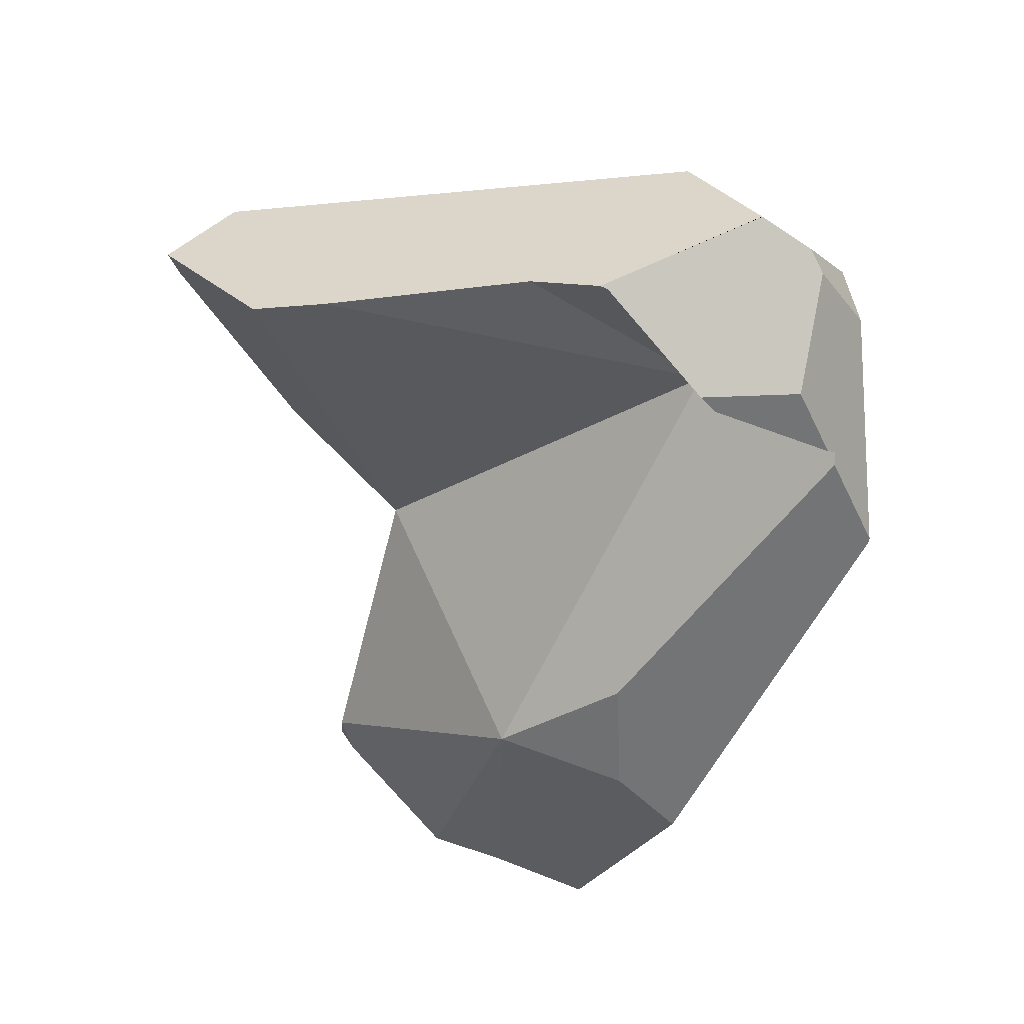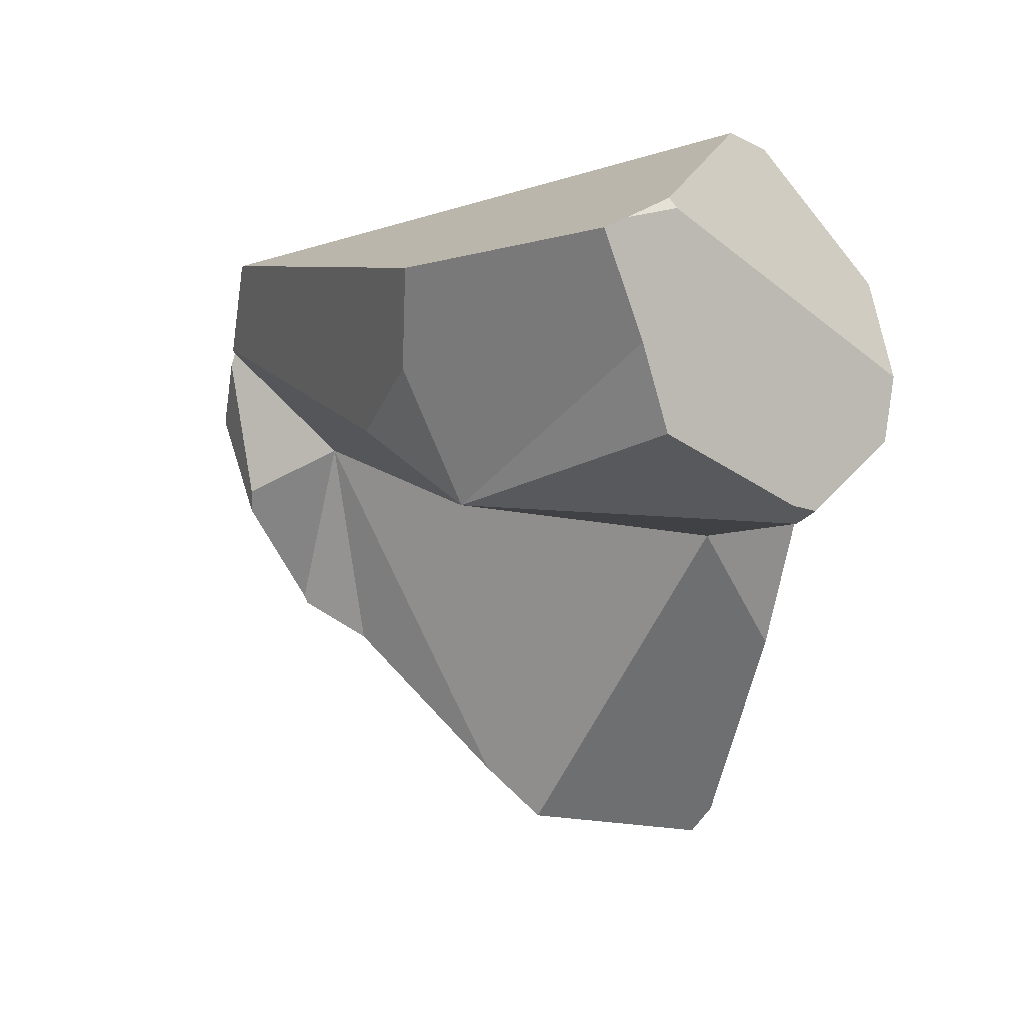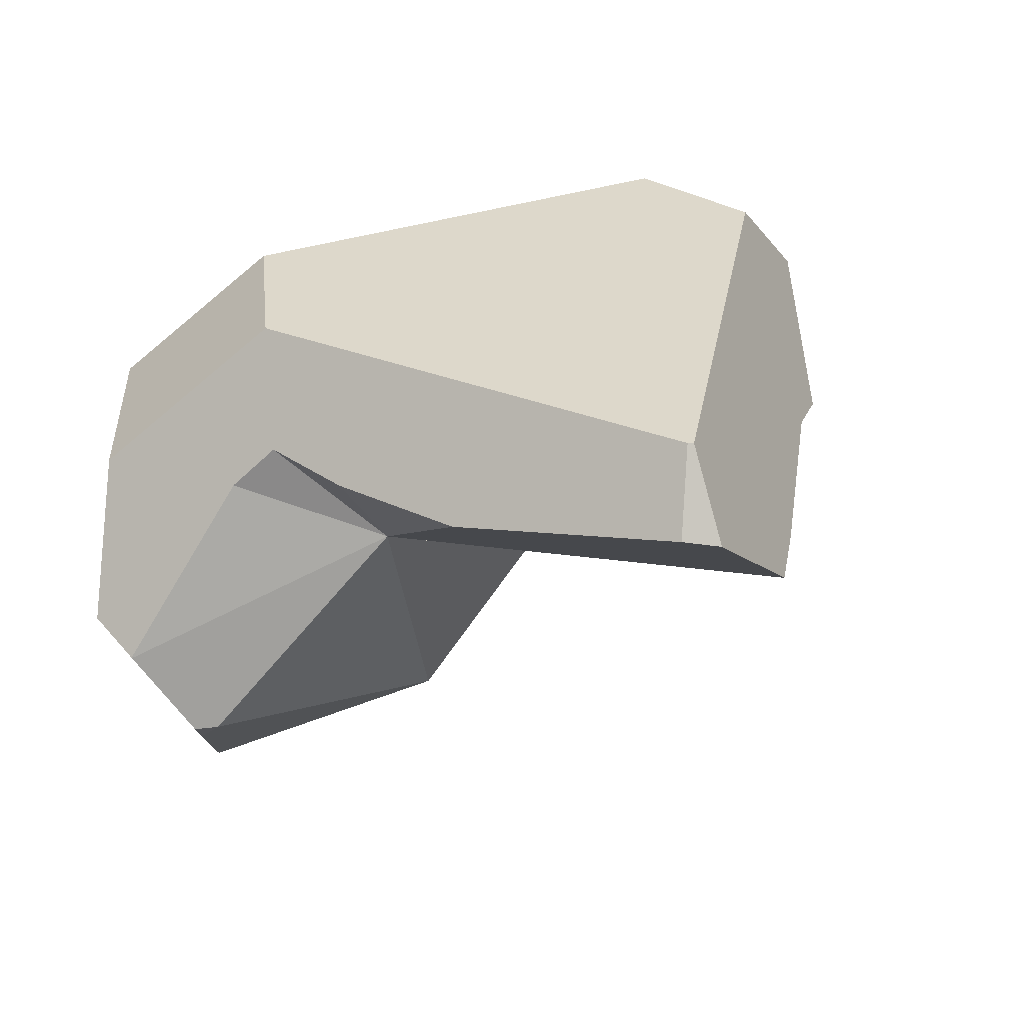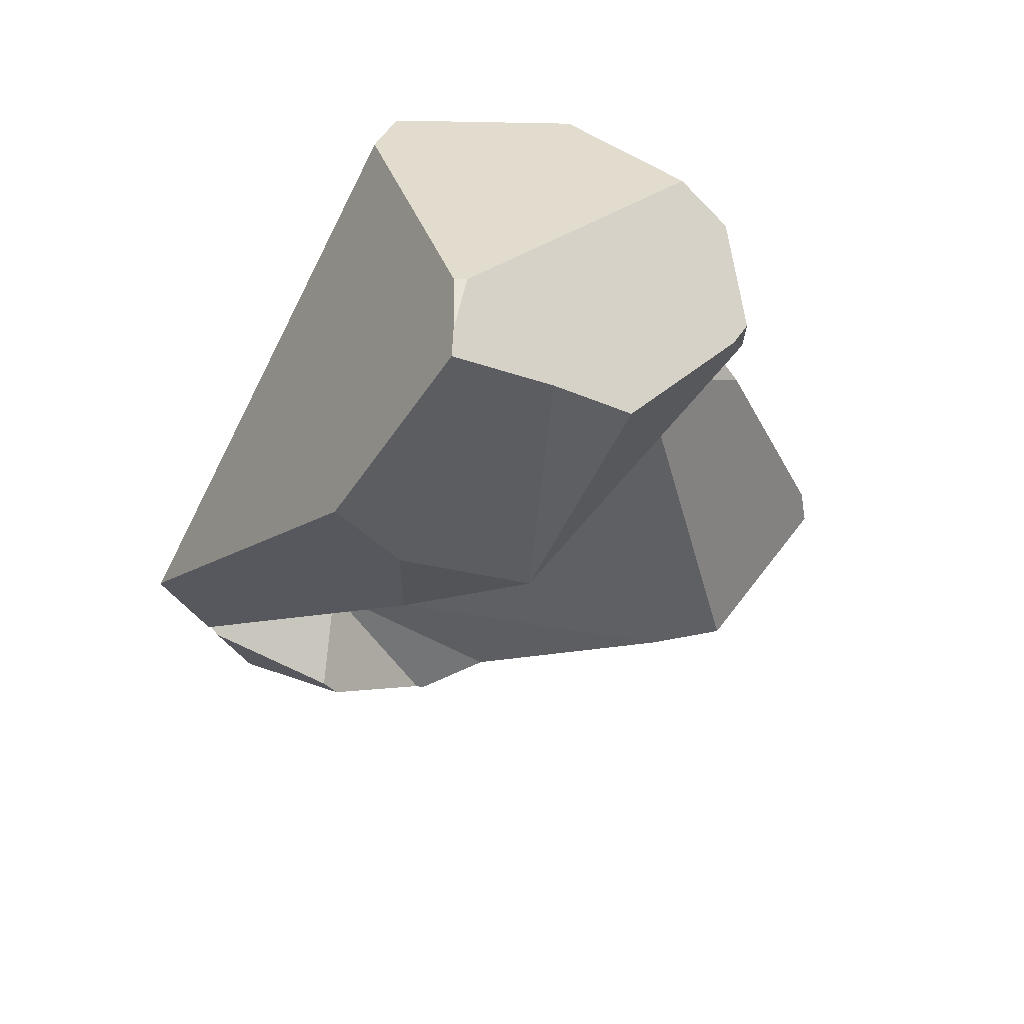
<metadata>
{"format":"obj","ext":"obj","renderer":"f3d","projection":"perspective","resolution":1024,"background":"white","views":[{"elev":-27.5,"azim":50.5,"up":"+Z"},{"elev":11.1,"azim":-148.9,"up":"+Y"},{"elev":36.1,"azim":-42.8,"up":"+Z"},{"elev":-50.5,"azim":-133.2,"up":"+Z"}]}
</metadata>
<code>
v -0.7459 -1.994 -0.9738
v -0.3504 -2.018 -0.6484
v -0.8696 -2.075 -0.6331
v -0.6024 -1.931 -0.9426
v -0.3504 -2.018 -0.6484
v -0.7459 -1.994 -0.9738
v -0.2719 -1.883 -0.751
v -0.2651 -1.89 -0.7385
v -0.2651 -1.89 -0.7385
v -0.2865 -2.062 -0.7384
v -0.3504 -2.018 -0.6484
v -0.263 -1.903 -0.7433
v -0.2309 -1.974 -0.7157
v -0.2865 -2.062 -0.7384
v -0.263 -1.903 -0.7433
v -0.265 -2.056 -0.7263
v -0.2274 -1.982 -0.7126
v -0.2274 -1.982 -0.7126
v -0.1834 -2.074 -0.5348
v -0.265 -2.056 -0.7263
v -0.1832 -2.073 -0.5351
v -0.1884 -1.99 -0.6219
v -0.1745 -2.036 -0.55
v -0.1731 -2.03 -0.5524
v -0.1798 -1.992 -0.6019
v -0.1703 -2.003 -0.5709
v -0.1716 -1.993 -0.5828
v -0.1798 -1.992 -0.6019
v -0.1819 -1.962 -0.5857
v -0.1716 -1.993 -0.5828
v -0.2198 -1.88 -0.6197
v -0.2036 -1.897 -0.5918
v -0.2036 -1.897 -0.5918
v -0.2198 -1.88 -0.6197
v -0.2069 -1.918 -0.5318
v -0.2036 -1.897 -0.5918
v -0.2069 -1.918 -0.5318
v -0.1819 -1.962 -0.5857
v -0.1834 -1.977 -0.549
v -0.1716 -1.993 -0.5828
v -0.174 -2 -0.5558
v -0.1703 -2.003 -0.5709
v -0.169 -2.013 -0.5594
v -0.169 -2.013 -0.5594
v -0.169 -2.013 -0.5594
v -0.2584 -1.92 -0.4752
v -0.1731 -2.03 -0.5524
v -0.174 -2 -0.5558
v -0.1834 -1.977 -0.549
v -0.2069 -1.918 -0.5318
v -0.2584 -1.92 -0.4752
v -0.4371 -1.869 -0.4331
v -0.2975 -1.922 -0.4321
v -0.298 -1.922 -0.4316
v -0.298 -1.922 -0.4316
v -0.4371 -1.869 -0.4331
v -0.2947 -1.973 -0.4277
v -0.2975 -1.922 -0.4321
v -0.298 -1.922 -0.4316
v -0.2947 -1.973 -0.4277
v -0.1745 -2.036 -0.55
v -0.1832 -2.073 -0.5351
v -0.2911 -2.03 -0.4234
v -0.2911 -2.03 -0.4234
v -0.8576 -2.015 -0.414
v -0.2889 -2.063 -0.4208
v -0.2889 -2.063 -0.4208
v -0.2627 -2.084 -0.4464
v -0.1834 -2.074 -0.5346
v -0.1834 -2.074 -0.5348
v -0.1834 -2.074 -0.5346
v -0.2826 -2.106 -0.7184
v -0.269 -2.064 -0.7277
v -0.269 -2.064 -0.7277
v -0.2812 -2.088 -0.7322
v -0.2865 -2.062 -0.7384
v -0.2812 -2.088 -0.7322
v -0.2826 -2.106 -0.7184
v -0.3504 -2.018 -0.6484
v -0.2885 -2.183 -0.6611
v -0.291 -2.216 -0.6365
v -0.3504 -2.018 -0.6484
v -0.291 -2.216 -0.6365
v -0.3651 -2.266 -0.6095
v -0.3504 -2.018 -0.6484
v -0.3651 -2.266 -0.6095
v -0.5525 -2.415 -0.6074
v -0.3504 -2.018 -0.6484
v -0.5525 -2.415 -0.6074
v -0.8696 -2.075 -0.6331
v -0.6226 -2.467 -0.6012
v -0.7707 -2.501 -0.4638
v -0.8696 -2.075 -0.6331
v -0.6226 -2.467 -0.6012
v -0.7803 -2.488 -0.4635
v -0.8642 -2.302 -0.5051
v -0.897 -2.222 -0.5255
v -0.8696 -2.075 -0.6331
v -0.897 -2.222 -0.5255
v -0.9339 -2.072 -0.5309
v -0.8696 -2.075 -0.6331
v -0.9339 -2.072 -0.5309
v -0.9499 -1.974 -0.5239
v -0.8696 -2.075 -0.6331
v -0.9499 -1.974 -0.5239
v -0.9899 -1.947 -0.5688
v -1.138 -1.923 -0.757
v -0.8696 -2.075 -0.6331
v -0.9899 -1.947 -0.5688
v -1.138 -1.924 -0.7576
v -1.138 -1.924 -0.7576
v -1.08 -2.002 -0.8484
v -0.8696 -2.075 -0.6331
v -1.136 -1.927 -0.7624
v -1.104 -1.982 -0.8444
v -1.102 -1.986 -0.8494
v -1.08 -2.002 -0.8484
v -1.102 -1.986 -0.8494
v -1.088 -1.977 -0.8749
v -1.088 -1.977 -0.8749
v -0.7459 -1.994 -0.9738
v -1.08 -2.002 -0.8484
v -1.01 -1.891 -1.007
v -1.006 -1.875 -1.009
v -0.7459 -1.994 -0.9738
v -1.01 -1.891 -1.007
v -0.9884 -1.799 -1.022
v -0.7459 -1.994 -0.9738
v -0.9884 -1.799 -1.022
v -0.983 -1.778 -1.026
v -0.804 -1.719 -1.039
v -0.7622 -1.728 -1.036
v -0.695 -1.847 -1.008
v -0.7459 -1.994 -0.9738
v -0.695 -1.847 -1.008
v -0.6024 -1.931 -0.9426
v -0.2732 -1.881 -0.7521
v -0.6024 -1.931 -0.9426
v -0.695 -1.847 -1.008
v -0.2719 -1.883 -0.751
v -0.2732 -1.881 -0.7521
v -0.2651 -1.89 -0.7385
v -0.2719 -1.883 -0.751
v -0.286 -1.852 -0.7632
v -0.2433 -1.855 -0.6601
v -0.3 -1.821 -0.7752
v -0.3181 -1.781 -0.7908
v -0.3204 -1.776 -0.7928
v -0.3204 -1.776 -0.7928
v -0.3243 -1.773 -0.7954
v -0.2433 -1.855 -0.6601
v -0.3243 -1.773 -0.7954
v -0.3204 -1.776 -0.7928
v -0.3321 -1.773 -0.8001
v -0.3321 -1.773 -0.8001
v -0.3402 -1.769 -0.7916
v -0.3243 -1.773 -0.7954
v -0.3582 -1.77 -0.816
v -0.3461 -1.767 -0.7902
v -0.4009 -1.752 -0.777
v -0.4368 -1.763 -0.8638
v -0.4281 -1.744 -0.7705
v -0.4727 -1.76 -0.8856
v -0.5816 -1.7 -0.7335
v -0.5816 -1.7 -0.7335
v -0.8833 -1.653 -0.5583
v -0.4281 -1.744 -0.7705
v -0.9053 -1.614 -0.6396
v -0.9046 -1.613 -0.6438
v -0.8242 -1.631 -0.6751
v -0.9025 -1.609 -0.6562
v -0.8242 -1.631 -0.6751
v -0.9128 -1.615 -0.6941
v -0.9025 -1.609 -0.6562
v -0.9601 -1.644 -0.8678
v -0.9601 -1.644 -0.8678
v -1.099 -1.822 -0.6767
v -0.9128 -1.615 -0.6941
v -1.096 -1.801 -0.8054
v -1.138 -1.856 -0.7374
v -1.138 -1.921 -0.7564
v -1.099 -1.822 -0.6767
v -1.138 -1.856 -0.7374
v -0.9899 -1.947 -0.5688
v -1.138 -1.923 -0.757
v -1.138 -1.921 -0.7564
v -1.138 -1.924 -0.7576
v -1.138 -1.923 -0.757
v -1.136 -1.927 -0.7624
v -1.138 -1.856 -0.7374
v -1.096 -1.801 -0.8054
v -1.104 -1.982 -0.8444
v -1.088 -1.977 -0.8749
v -1.102 -1.986 -0.8494
v -1.01 -1.891 -1.007
v -1.006 -1.875 -1.009
v -1.042 -1.731 -0.892
v -0.9884 -1.799 -1.022
v -1.027 -1.712 -0.9163
v -1.027 -1.712 -0.9163
v -1.042 -1.731 -0.892
v -1.009 -1.687 -0.9464
v -1.004 -1.681 -0.954
v -1.009 -1.687 -0.9464
v -1.004 -1.681 -0.954
v -0.983 -1.778 -1.026
v -0.9672 -1.719 -1.04
v -0.9961 -1.67 -0.9672
v -0.9961 -1.67 -0.9672
v -0.987 -1.66 -0.9667
v -0.9961 -1.67 -0.9672
v -0.987 -1.66 -0.9667
v -0.9855 -1.673 -0.9894
v -0.9855 -1.673 -0.9894
v -0.9585 -1.686 -1.048
v -0.9672 -1.719 -1.04
v -0.9585 -1.686 -1.048
v -0.9585 -1.686 -1.048
v -0.804 -1.719 -1.039
v -0.9701 -1.677 -1.022
v -0.987 -1.66 -0.9667
v -0.9701 -1.677 -1.022
v -0.9701 -1.677 -1.022
v -0.7622 -1.728 -1.036
v -0.7201 -1.737 -1.034
v -0.7162 -1.738 -1.034
v -0.7162 -1.738 -1.034
v -0.4727 -1.76 -0.8856
v -0.7201 -1.737 -1.034
v -0.7162 -1.738 -1.034
v -0.4368 -1.763 -0.8638
v -0.3582 -1.77 -0.816
v -0.286 -1.852 -0.7632
v -0.3 -1.821 -0.7752
v -0.3181 -1.781 -0.7908
v -1.047 -1.776 -0.5955
v -0.9153 -1.875 -0.4498
v -1.047 -1.775 -0.5942
v -0.9153 -1.875 -0.4498
v -0.9407 -1.659 -0.5925
v -1.047 -1.775 -0.5942
v -0.9392 -1.657 -0.5925
v -0.9407 -1.659 -0.5925
v -0.9392 -1.657 -0.5925
v -0.9053 -1.614 -0.6396
v -1.047 -1.776 -0.5955
v -1.047 -1.775 -0.5942
v -0.9046 -1.613 -0.6438
v -0.9025 -1.609 -0.6562
v -0.9133 -1.629 -0.5921
v -0.9133 -1.629 -0.5921
v -0.8833 -1.653 -0.5583
v -0.9133 -1.629 -0.5921
v -0.7995 -1.721 -0.4639
v -0.7995 -1.721 -0.4639
v -0.5869 -1.812 -0.4348
v -0.7756 -1.74 -0.4369
v -0.8612 -1.854 -0.4264
v -0.5869 -1.812 -0.4348
v -0.7756 -1.74 -0.4369
v -0.3402 -1.769 -0.7916
v -0.2267 -1.873 -0.6316
v -0.2267 -1.873 -0.6316
v -0.2309 -1.974 -0.7157
v -0.263 -1.903 -0.7433
v -0.1884 -1.99 -0.6219
v -0.2274 -1.982 -0.7126
v -0.3461 -1.767 -0.7902
v -0.4009 -1.752 -0.777
v -0.8662 -1.861 -0.4258
v -0.8907 -1.894 -0.4228
v -0.8576 -2.015 -0.414
v -0.8907 -1.894 -0.4228
v -0.9499 -1.974 -0.5239
v -0.9339 -2.072 -0.5309
v -0.8421 -2.072 -0.4098
v -0.8421 -2.072 -0.4098
v -0.2877 -2.082 -0.4193
v -0.2874 -2.086 -0.419
v -0.2835 -2.086 -0.4233
v -0.2877 -2.082 -0.4193
v -0.2874 -2.086 -0.419
v -0.2877 -2.082 -0.4194
v -0.2877 -2.082 -0.4194
v -0.2628 -2.084 -0.4464
v -0.282 -2.086 -0.425
v -0.2821 -2.086 -0.4249
v -0.3651 -2.266 -0.6095
v -0.2821 -2.086 -0.4249
v -0.2835 -2.086 -0.4233
v -0.2938 -2.225 -0.6345
v -0.282 -2.086 -0.425
v -0.2889 -2.218 -0.6301
v -0.2628 -2.084 -0.4464
v -0.2627 -2.084 -0.4464
v -0.2882 -2.217 -0.6294
v -0.1836 -2.075 -0.5343
v -0.1836 -2.075 -0.5343
v -0.1836 -2.075 -0.5344
v -0.1835 -2.074 -0.5346
v -0.2885 -2.183 -0.6611
v -0.1835 -2.074 -0.5346
v -0.1836 -2.075 -0.5344
v -0.2882 -2.217 -0.6294
v -0.1836 -2.075 -0.5343
v -0.291 -2.216 -0.6365
v -0.2889 -2.218 -0.6301
v -0.2938 -2.225 -0.6345
v -0.2938 -2.225 -0.6345
v -0.6054 -2.325 -0.3945
v -0.2874 -2.086 -0.419
v -0.6054 -2.325 -0.3945
v -0.6422 -2.353 -0.3917
v -0.798 -2.233 -0.3981
v -0.6543 -2.362 -0.3907
v -0.6604 -2.367 -0.3903
v -0.792 -2.255 -0.3965
v -0.7447 -2.425 -0.3842
v -0.7461 -2.423 -0.3843
v -0.7461 -2.423 -0.3843
v -0.792 -2.255 -0.3965
v -0.7776 -2.451 -0.4338
v -0.7447 -2.425 -0.3842
v -0.7461 -2.423 -0.3843
v -0.7776 -2.451 -0.4338
v -0.7418 -2.428 -0.384
v -0.7418 -2.428 -0.384
v -0.6604 -2.367 -0.3903
v -0.7418 -2.428 -0.384
v -0.7602 -2.474 -0.4348
v -0.6226 -2.467 -0.6012
v -0.6543 -2.362 -0.3907
v -0.6422 -2.353 -0.3917
v -0.5525 -2.415 -0.6074
v -0.7659 -2.488 -0.4506
v -0.7707 -2.501 -0.4638
v -0.7659 -2.488 -0.4506
v -0.7803 -2.488 -0.4635
v -0.7707 -2.501 -0.4638
v -0.7874 -2.479 -0.4633
v -0.7835 -2.456 -0.443
v -0.7963 -2.467 -0.463
v -0.7835 -2.456 -0.443
v -0.7963 -2.467 -0.463
v -0.7602 -2.474 -0.4348
v -0.8642 -2.302 -0.5051
v -0.7874 -2.479 -0.4633
v -0.7963 -2.467 -0.463
v -0.798 -2.233 -0.3981
v -0.897 -2.222 -0.5255
v -0.9086 -1.88 -0.4424
v -0.9086 -1.88 -0.4424
v -0.8662 -1.861 -0.4258
v -0.8907 -1.894 -0.4228
v -0.8612 -1.854 -0.4264
v -0.7756 -1.74 -0.4369
v -0.8696 -2.075 -0.6331
v -1.08 -2.002 -0.8484
v -0.7459 -1.994 -0.9738
v -0.2812 -2.088 -0.7322
f 1 2 3
f 4 5 6
f 7 5 4
f 8 5 7
f 9 10 11
f 12 10 9
f 13 14 15
f 13 16 14
f 17 16 13
f 18 19 20
f 18 21 19
f 22 21 18
f 22 23 21
f 22 24 23
f 25 24 22
f 25 26 24
f 25 27 26
f 28 29 30
f 31 29 28
f 31 32 29
f 33 34 35
f 36 37 38
f 38 37 39
f 38 39 40
f 40 39 41
f 40 41 42
f 42 41 43
f 24 26 44
f 45 46 47
f 48 46 45
f 46 48 49
f 50 46 49
f 35 34 51
f 52 51 34
f 52 53 51
f 52 54 53
f 55 56 57
f 58 59 60
f 46 58 60
f 46 60 61
f 46 61 47
f 61 60 62
f 60 63 62
f 57 56 64
f 64 56 65
f 64 65 66
f 63 67 68
f 63 68 69
f 63 69 70
f 63 70 62
f 20 19 71
f 20 71 72
f 73 20 72
f 74 14 16
f 14 74 75
f 76 77 78
f 76 78 79
f 79 78 80
f 79 80 81
f 82 83 84
f 85 86 87
f 88 89 90
f 90 89 91
f 92 93 94
f 95 93 92
f 93 95 96
f 93 96 97
f 98 99 100
f 101 102 103
f 104 105 106
f 107 108 109
f 110 108 107
f 111 112 113
f 114 112 111
f 115 112 114
f 116 112 115
f 117 118 119
f 120 121 122
f 123 121 120
f 124 125 126
f 127 125 124
f 128 129 130
f 128 130 131
f 128 131 132
f 128 132 133
f 134 135 136
f 137 138 139
f 140 138 137
f 141 142 143
f 142 141 144
f 144 145 142
f 146 145 144
f 145 146 147
f 145 147 148
f 149 150 151
f 152 153 154
f 155 156 157
f 158 156 155
f 158 159 156
f 158 160 159
f 161 160 158
f 161 162 160
f 163 162 161
f 164 162 163
f 165 166 167
f 165 168 166
f 165 169 168
f 170 169 165
f 170 171 169
f 172 173 174
f 173 172 175
f 176 177 178
f 179 177 176
f 180 177 179
f 181 182 183
f 181 184 182
f 185 184 181
f 186 187 188
f 187 186 189
f 189 186 190
f 191 189 190
f 189 191 192
f 193 192 191
f 192 193 194
f 191 195 193
f 195 191 196
f 197 196 191
f 197 198 196
f 197 199 198
f 176 200 201
f 176 202 200
f 202 176 203
f 204 205 206
f 199 204 206
f 199 206 198
f 205 207 206
f 205 208 207
f 209 203 210
f 211 212 213
f 207 208 214
f 207 214 215
f 131 216 217
f 131 130 216
f 218 175 219
f 220 175 218
f 221 175 220
f 210 203 176
f 213 212 222
f 215 214 223
f 175 172 219
f 172 224 219
f 172 225 224
f 164 225 172
f 164 226 225
f 226 164 163
f 139 227 228
f 133 229 230
f 133 132 229
f 139 228 231
f 139 231 232
f 232 233 139
f 232 234 233
f 154 234 232
f 154 235 234
f 154 153 235
f 139 233 137
f 179 176 201
f 184 236 182
f 237 236 184
f 237 238 236
f 239 240 241
f 240 239 242
f 243 244 245
f 178 243 245
f 177 243 178
f 246 243 177
f 247 243 246
f 245 248 178
f 248 249 178
f 244 250 245
f 242 239 251
f 251 239 252
f 166 168 253
f 252 239 254
f 255 256 166
f 257 256 255
f 258 259 260
f 259 258 56
f 52 261 256
f 261 52 150
f 151 150 52
f 52 262 151
f 52 34 262
f 263 31 264
f 145 263 264
f 145 264 265
f 142 145 265
f 31 266 264
f 31 28 266
f 264 266 267
f 256 261 268
f 256 268 269
f 256 269 167
f 167 166 256
f 56 258 270
f 56 270 65
f 65 270 271
f 272 273 274
f 272 274 275
f 276 272 275
f 277 278 65
f 278 277 279
f 280 281 282
f 283 281 280
f 65 278 284
f 65 284 66
f 67 283 68
f 283 285 68
f 283 286 285
f 283 287 286
f 283 280 287
f 288 289 290
f 291 289 288
f 291 292 289
f 293 292 291
f 293 294 292
f 293 295 294
f 296 295 293
f 295 296 297
f 68 298 299
f 299 300 68
f 301 302 303
f 72 302 301
f 72 71 302
f 68 300 69
f 303 304 301
f 305 304 303
f 301 304 306
f 307 306 304
f 308 306 307
f 84 83 309
f 290 310 288
f 311 310 290
f 279 277 312
f 277 313 312
f 314 313 277
f 314 315 313
f 314 316 315
f 317 316 314
f 317 318 316
f 317 319 318
f 320 321 322
f 323 324 325
f 326 323 325
f 316 318 327
f 328 329 330
f 328 330 331
f 328 331 332
f 332 331 333
f 333 331 334
f 310 333 334
f 288 310 334
f 331 330 335
f 331 335 336
f 337 338 339
f 337 340 338
f 340 337 341
f 341 342 340
f 343 321 344
f 322 321 343
f 345 325 341
f 345 326 325
f 341 337 345
f 344 321 346
f 96 347 348
f 96 95 347
f 321 349 346
f 349 350 346
f 349 276 350
f 350 276 275
f 274 273 351
f 274 351 184
f 184 351 237
f 352 353 239
f 354 353 352
f 355 239 353
f 239 355 254
f 356 254 355
f 357 358 359
f 360 73 72

</code>
